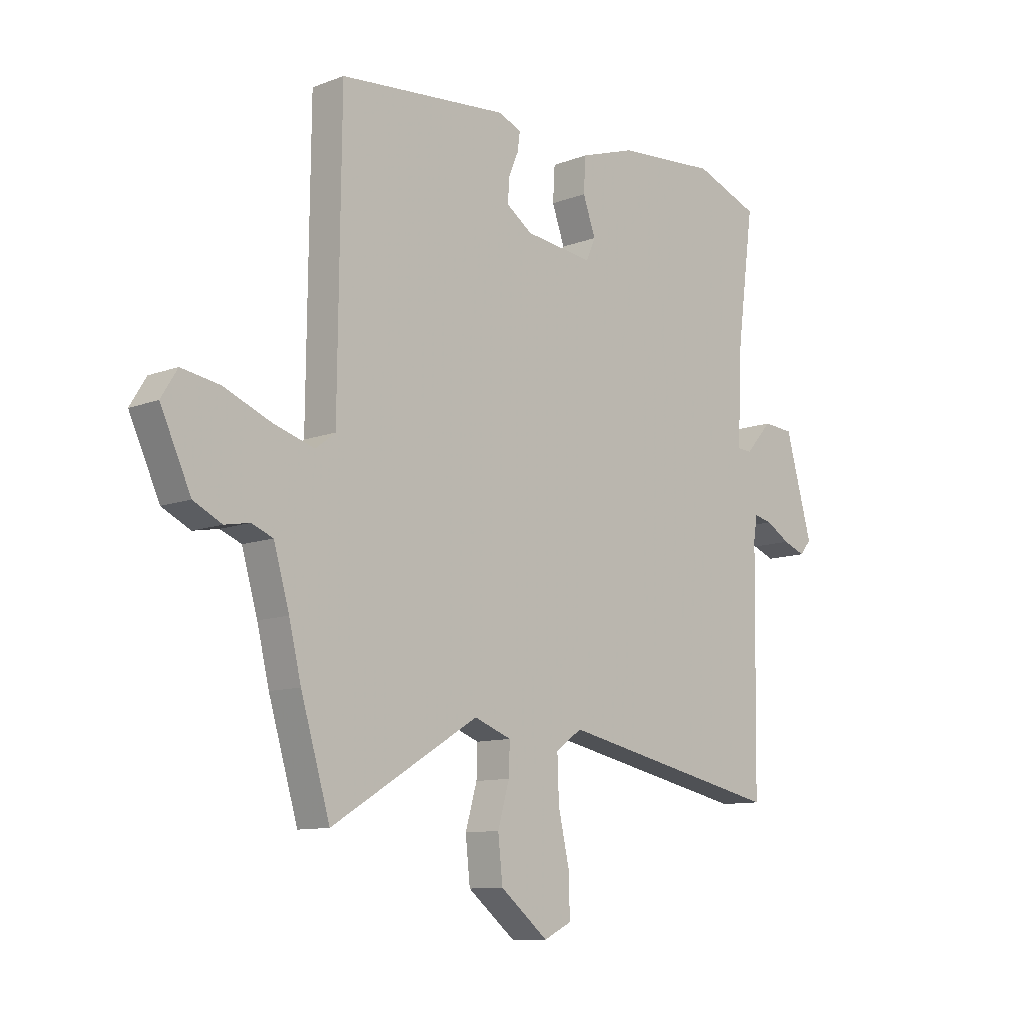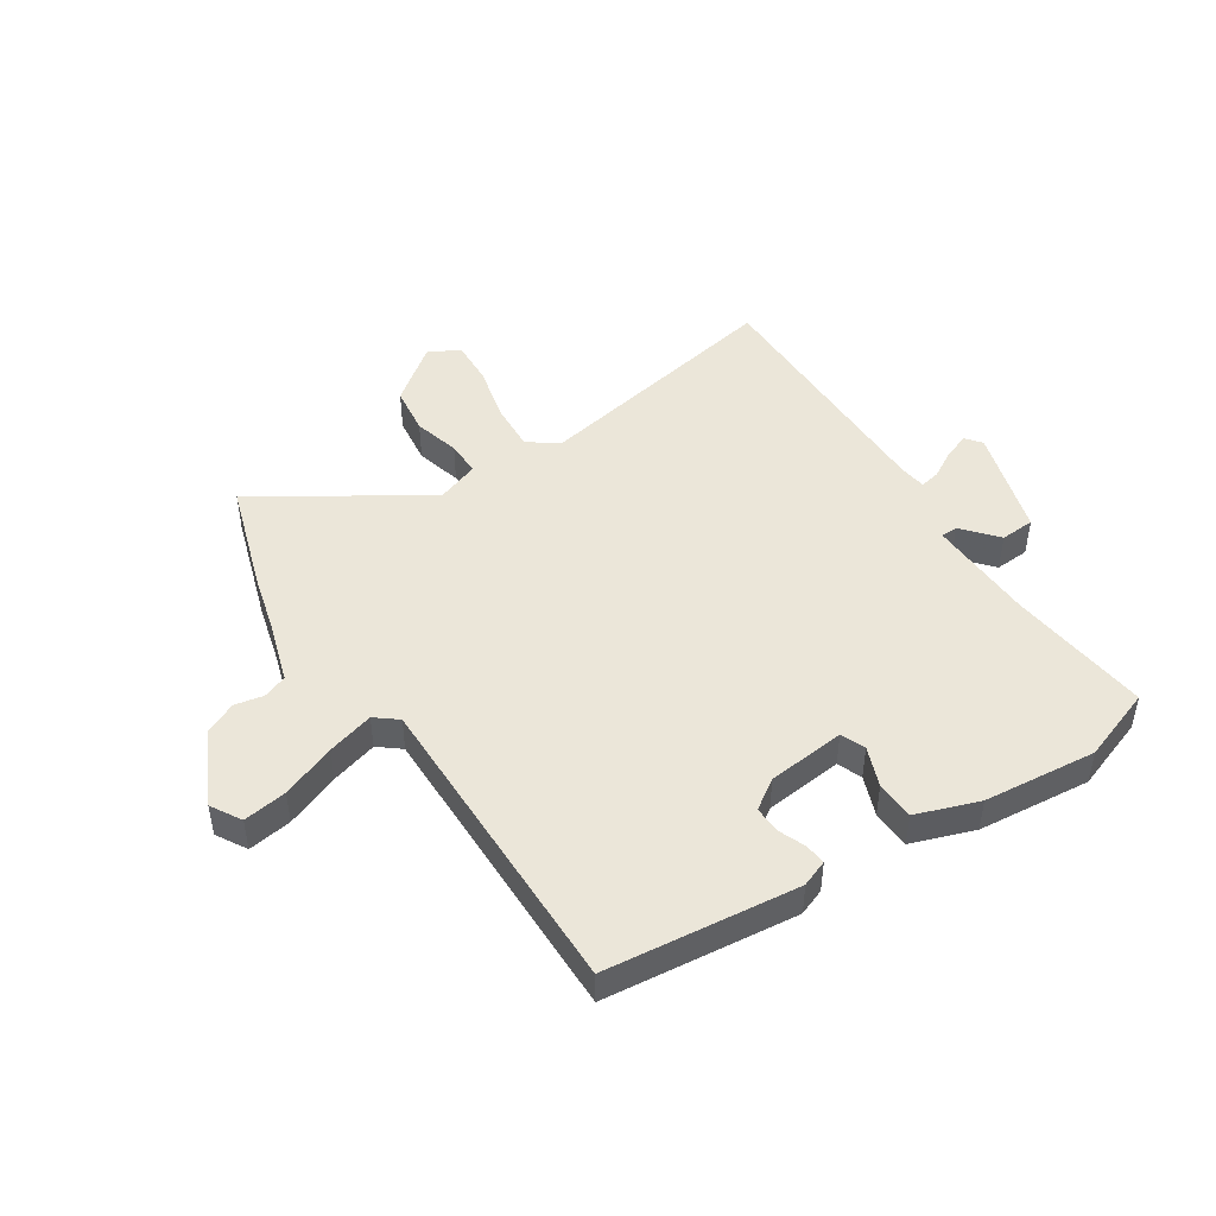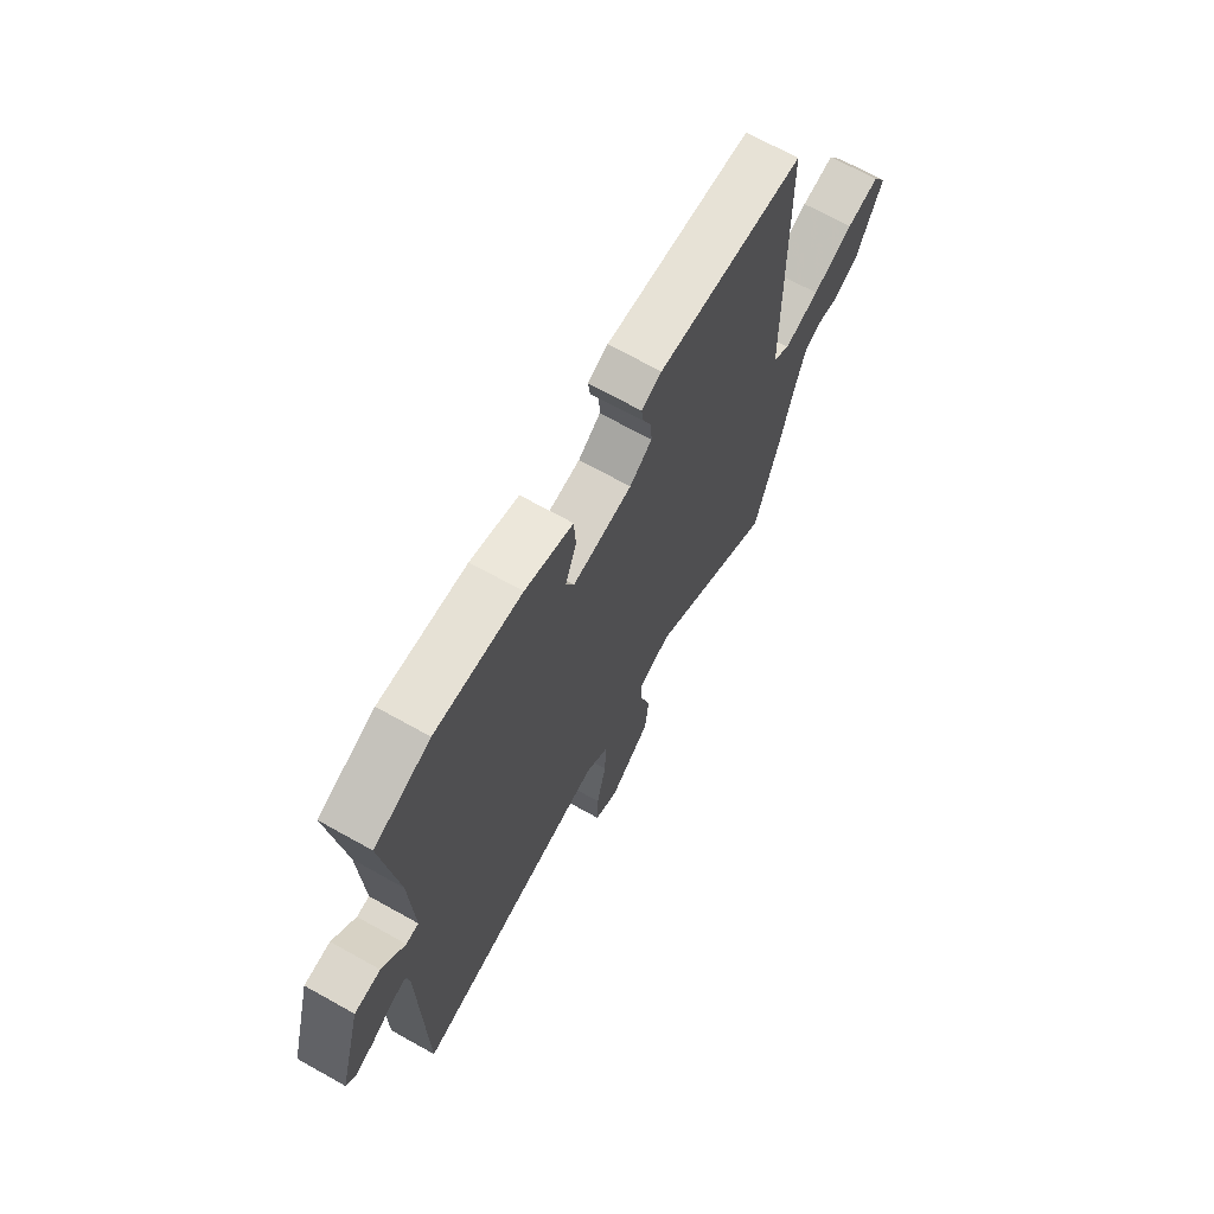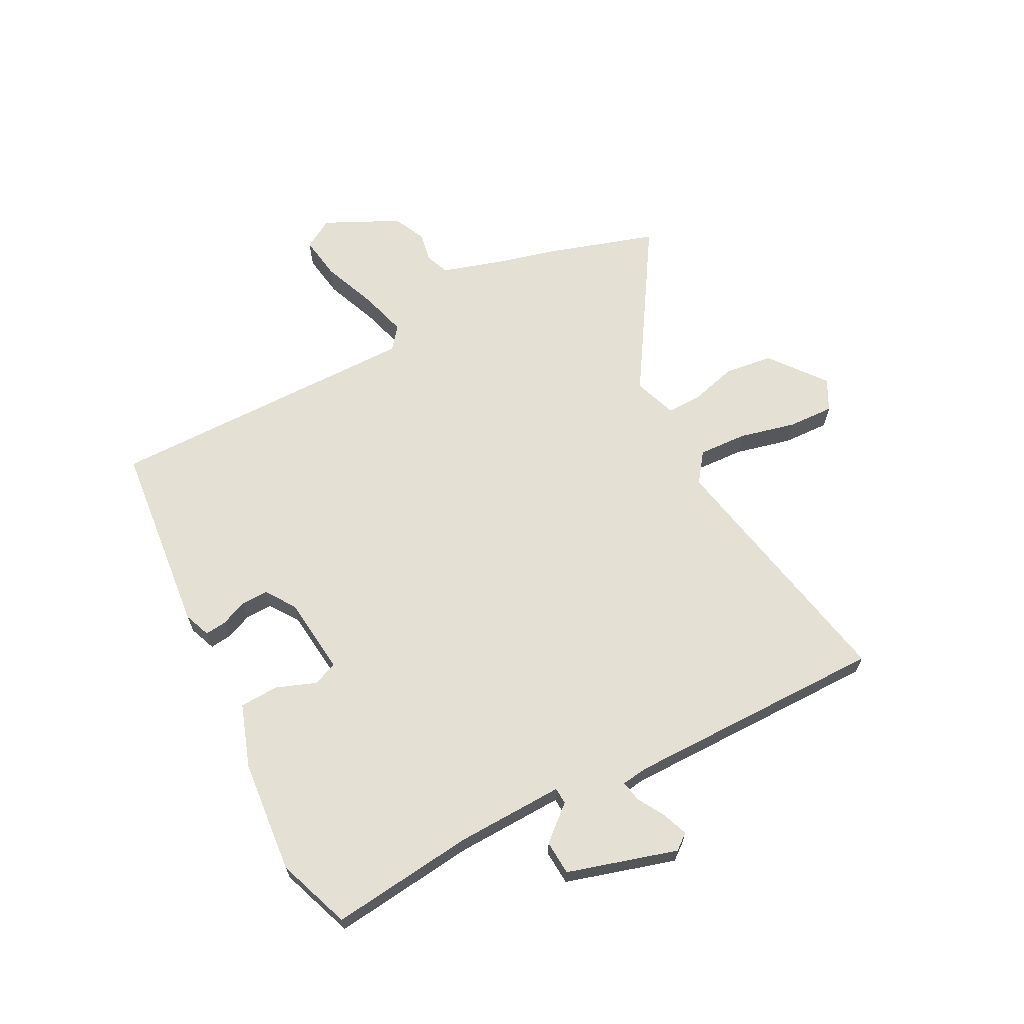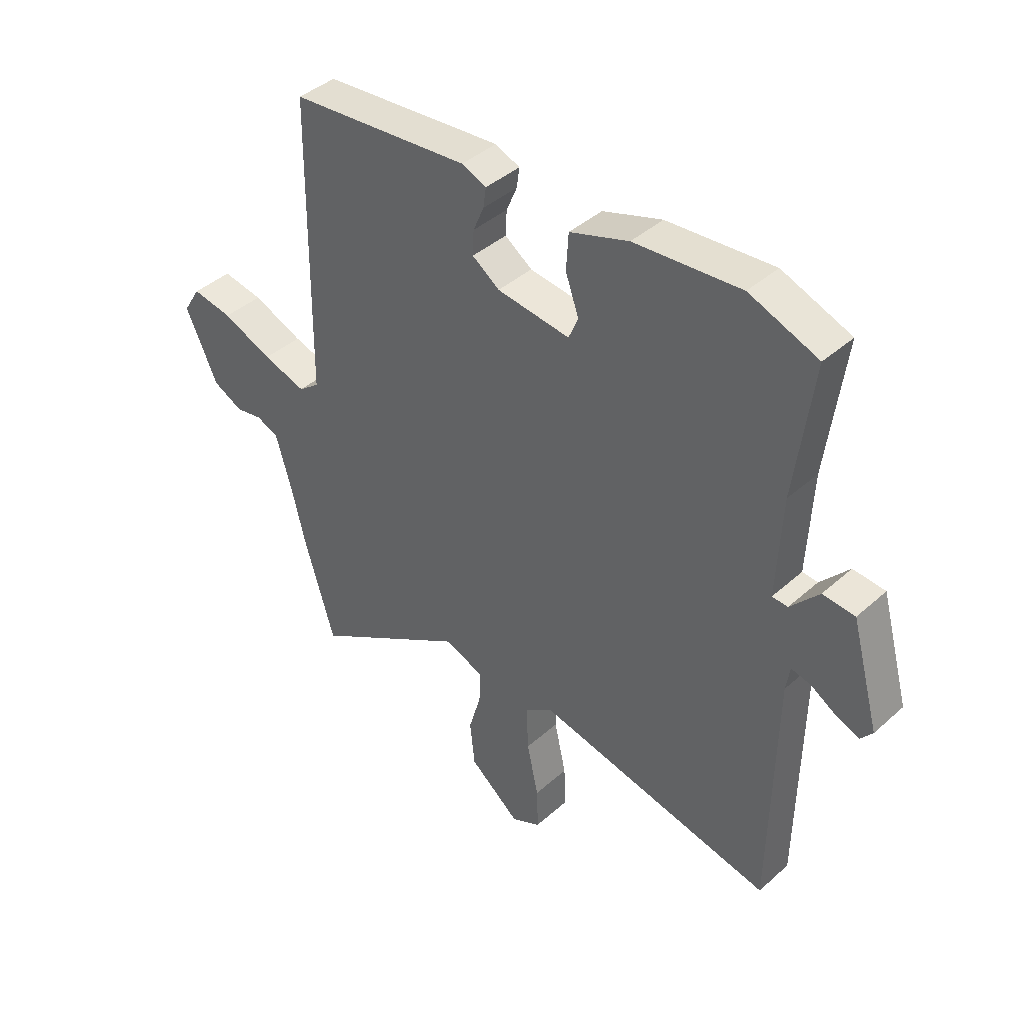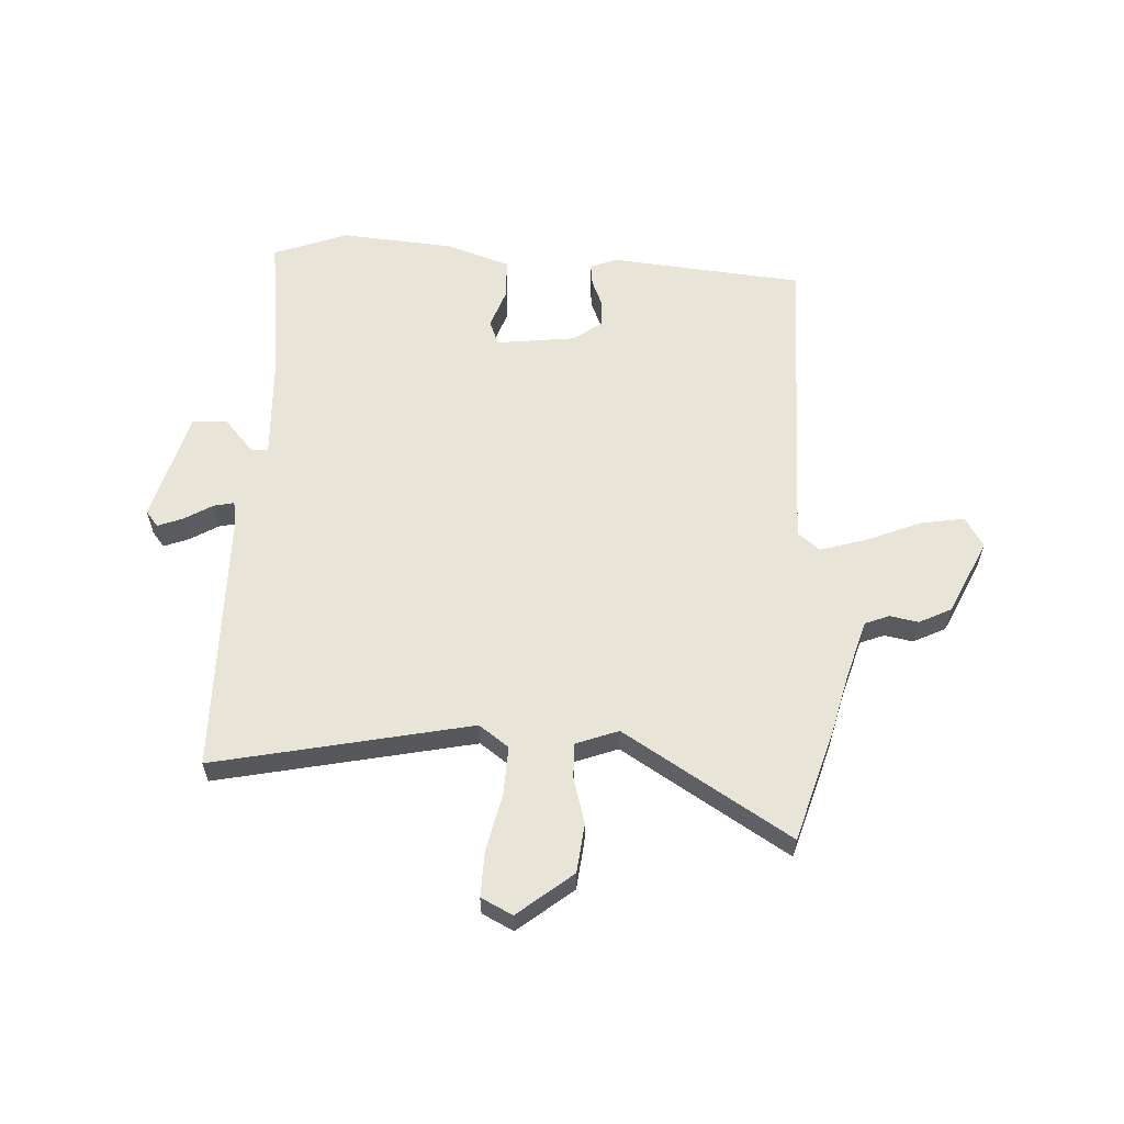
<metadata>
{"format":"obj","ext":"obj","renderer":"f3d","projection":"perspective","resolution":1024,"background":"white","views":[{"elev":-10.4,"azim":-45.9,"up":"+Z"},{"elev":46.9,"azim":-31.9,"up":"+Y"},{"elev":68.8,"azim":119.2,"up":"+Z"},{"elev":65.7,"azim":63.4,"up":"+Y"},{"elev":41.0,"azim":42.8,"up":"+Z"},{"elev":59.9,"azim":-176.7,"up":"+Y"}]}
</metadata>
<code>
v 0.396 0.07 0.54
v 0.524 0.07 0.491
v 0.491 0.07 0.24
v 0.482 0.07 0.052
v 0.511 0.07 0.05
v 0.564 0.07 0.109
v 0.624 0.07 0.104
v 0.677 0.07 -0.088
v 0.655 0.07 -0.115
v 0.611 0.07 -0.098
v 0.563 0.07 -0.069
v 0.527 0.07 -0.061
v 0.52 0.07 -0.107
v 0.513 0.07 -0.561
v 0.067 0.07 -0.466
v 0.015 0.07 -0.503
v 0.018 0.07 -0.588
v 0.04 0.07 -0.687
v 0.042 0.07 -0.767
v -0.013 0.07 -0.794
v -0.108 0.07 -0.717
v -0.117 0.07 -0.632
v -0.094 0.07 -0.552
v -0.092 0.07 -0.491
v -0.166 0.07 -0.463
v -0.458 0.07 -0.64
v -0.516 0.07 -0.445
v -0.54 0.07 -0.345
v -0.571 0.07 -0.238
v -0.613 0.07 -0.221
v -0.663 0.07 -0.23
v -0.719 0.07 -0.202
v -0.779 0.07 -0.072
v -0.747 0.07 -0.02
v -0.671 0.07 -0.033
v -0.577 0.07 -0.072
v -0.496 0.07 -0.097
v -0.457 0.07 -0.067
v -0.451 0.07 0.482
v -0.115 0.07 0.511
v -0.069 0.07 0.492
v -0.074 0.07 0.455
v -0.094 0.07 0.408
v -0.096 0.07 0.362
v -0.045 0.07 0.326
v 0.091 0.07 0.309
v 0.109 0.07 0.351
v 0.084 0.07 0.421
v 0.088 0.07 0.489
v 0.198 0.07 0.525
v 0.396 0 0.54
v 0.524 0 0.491
v 0.491 0 0.24
v 0.482 0 0.052
v 0.511 0 0.05
v 0.564 0 0.109
v 0.624 0 0.104
v 0.677 0 -0.088
v 0.655 0 -0.115
v 0.611 0 -0.098
v 0.563 0 -0.069
v 0.527 0 -0.061
v 0.52 0 -0.107
v 0.513 0 -0.561
v 0.067 0 -0.466
v 0.015 0 -0.503
v 0.018 0 -0.588
v 0.04 0 -0.687
v 0.042 0 -0.767
v -0.013 0 -0.794
v -0.108 0 -0.717
v -0.117 0 -0.632
v -0.094 0 -0.552
v -0.092 0 -0.491
v -0.166 0 -0.463
v -0.458 0 -0.64
v -0.516 0 -0.445
v -0.54 0 -0.345
v -0.571 0 -0.238
v -0.613 0 -0.221
v -0.663 0 -0.23
v -0.719 0 -0.202
v -0.779 0 -0.072
v -0.747 0 -0.02
v -0.671 0 -0.033
v -0.577 0 -0.072
v -0.496 0 -0.097
v -0.457 0 -0.067
v -0.451 0 0.482
v -0.115 0 0.511
v -0.069 0 0.492
v -0.074 0 0.455
v -0.094 0 0.408
v -0.096 0 0.362
v -0.045 0 0.326
v 0.091 0 0.309
v 0.109 0 0.351
v 0.084 0 0.421
v 0.088 0 0.489
v 0.198 0 0.525
f 47 48 49 50
f 46 47 50 1
f 40 41 42 43
f 38 39 40 43
f 38 43 44
f 33 34 35 36
f 33 36 37
f 30 31 32 33
f 29 30 33 37
f 28 29 37 38
f 25 26 27 28
f 20 21 22 23
f 20 23 24
f 17 18 19 20
f 16 17 20 24
f 15 16 24 25
f 13 14 15
f 12 13 15 25
f 8 9 10 11
f 8 11 12
f 5 6 7 8
f 4 5 8 12
f 46 1 2 3
f 45 46 3 4
f 38 44 45
f 25 28 38 45
f 4 12 25 45
f 100 99 98 97
f 51 100 97 96
f 93 92 91 90
f 93 90 89 88
f 94 93 88
f 86 85 84 83
f 87 86 83
f 83 82 81 80
f 87 83 80 79
f 88 87 79 78
f 78 77 76 75
f 73 72 71 70
f 74 73 70
f 70 69 68 67
f 74 70 67 66
f 75 74 66 65
f 65 64 63
f 75 65 63 62
f 61 60 59 58
f 62 61 58
f 58 57 56 55
f 62 58 55 54
f 53 52 51 96
f 54 53 96 95
f 95 94 88
f 95 88 78 75
f 95 75 62 54
f 1 51 52 2
f 2 52 53 3
f 3 53 54 4
f 4 54 55 5
f 5 55 56 6
f 6 56 57 7
f 7 57 58 8
f 8 58 59 9
f 9 59 60 10
f 10 60 61 11
f 11 61 62 12
f 12 62 63 13
f 13 63 64 14
f 14 64 65 15
f 15 65 66 16
f 16 66 67 17
f 17 67 68 18
f 18 68 69 19
f 19 69 70 20
f 20 70 71 21
f 21 71 72 22
f 22 72 73 23
f 23 73 74 24
f 24 74 75 25
f 25 75 76 26
f 26 76 77 27
f 27 77 78 28
f 28 78 79 29
f 29 79 80 30
f 30 80 81 31
f 31 81 82 32
f 32 82 83 33
f 33 83 84 34
f 34 84 85 35
f 35 85 86 36
f 36 86 87 37
f 37 87 88 38
f 38 88 89 39
f 39 89 90 40
f 40 90 91 41
f 41 91 92 42
f 42 92 93 43
f 43 93 94 44
f 44 94 95 45
f 45 95 96 46
f 46 96 97 47
f 47 97 98 48
f 48 98 99 49
f 49 99 100 50
f 50 100 51 1

</code>
